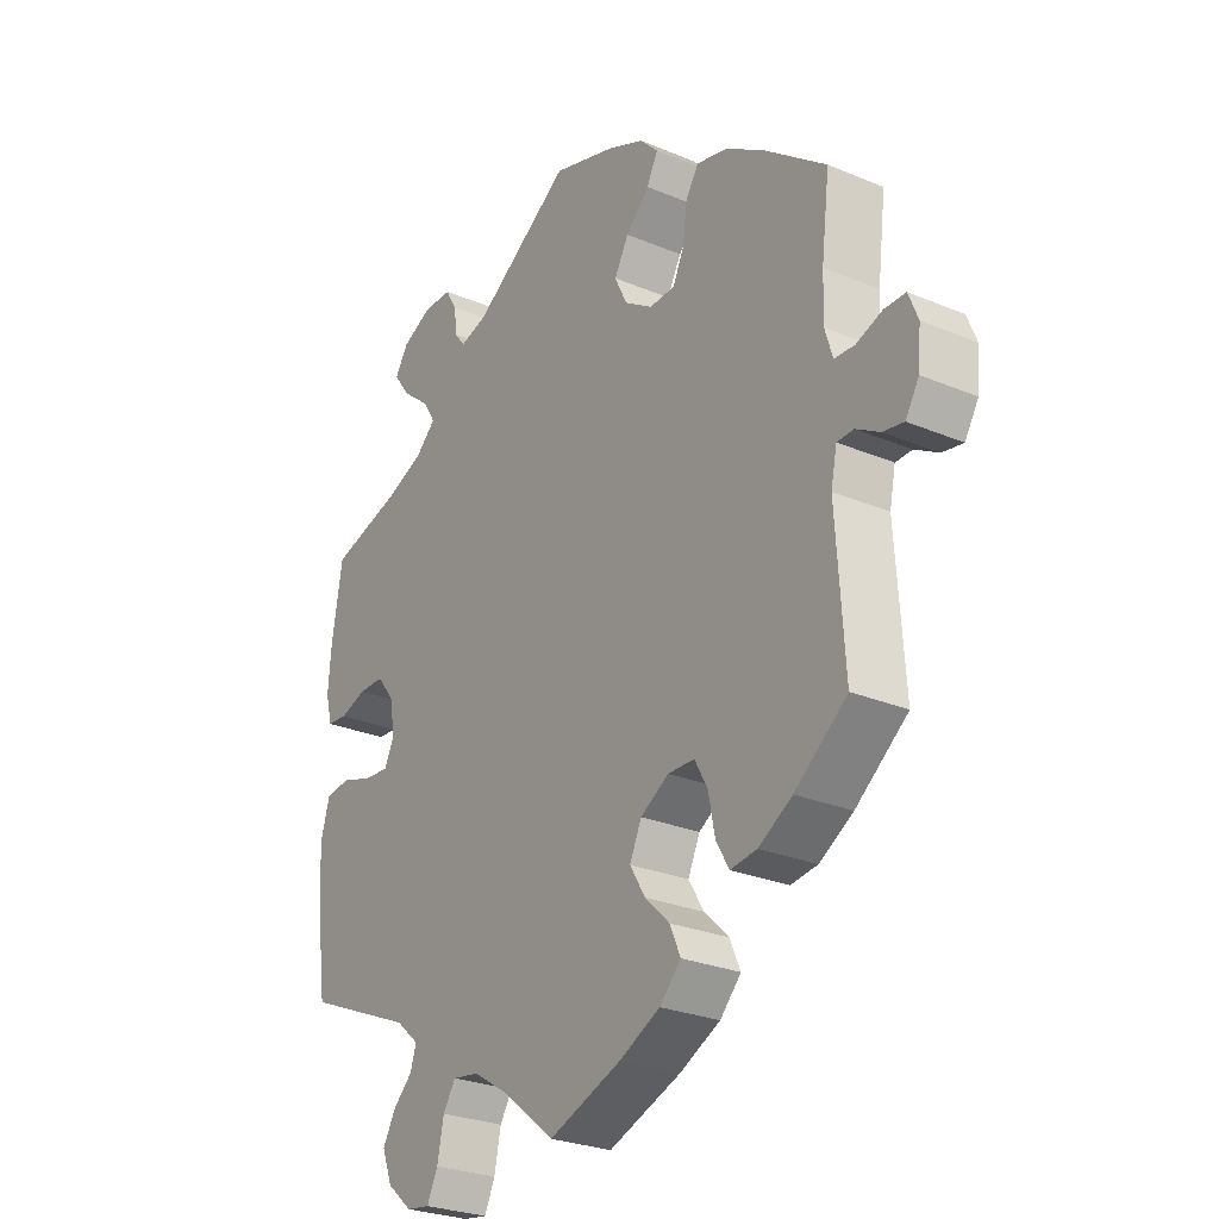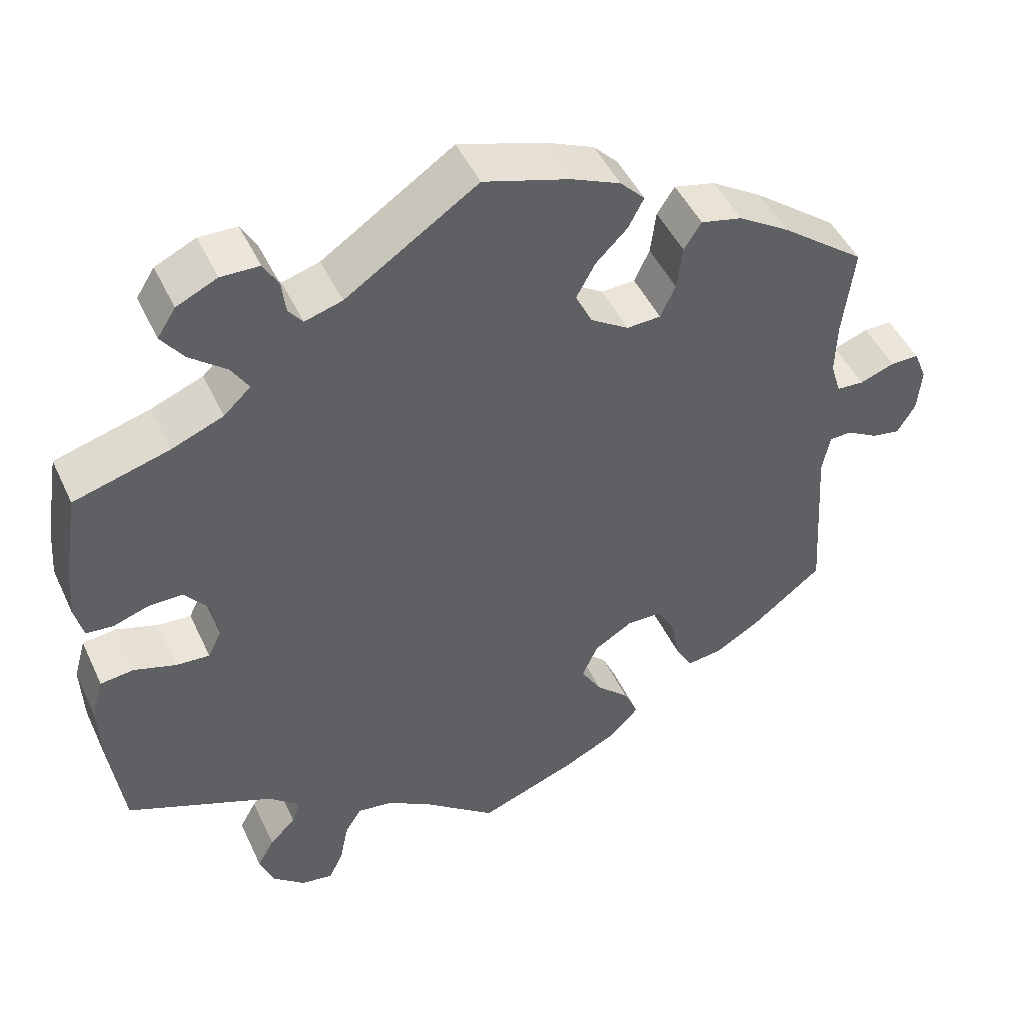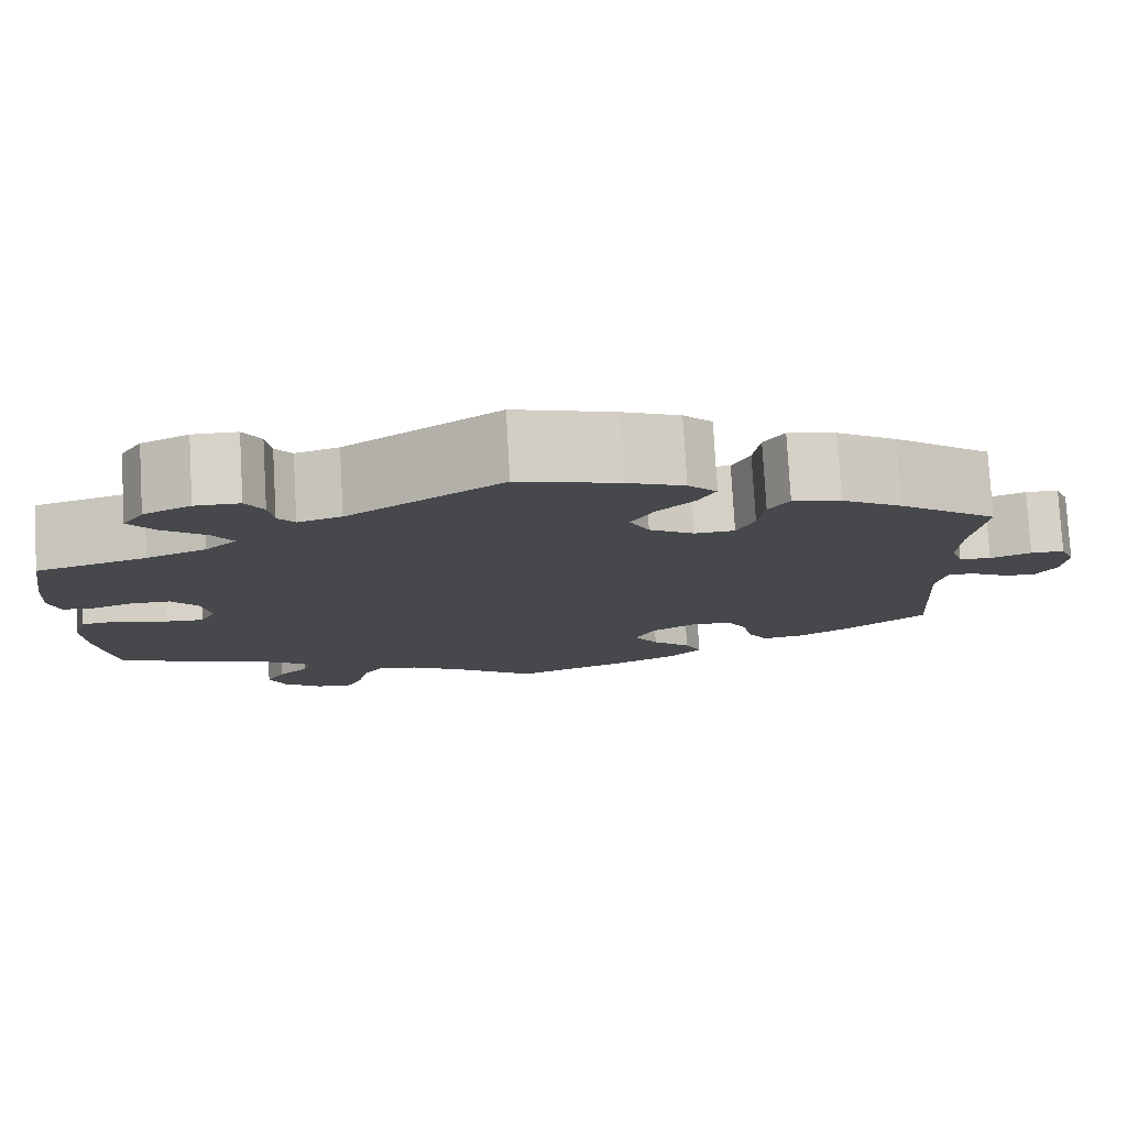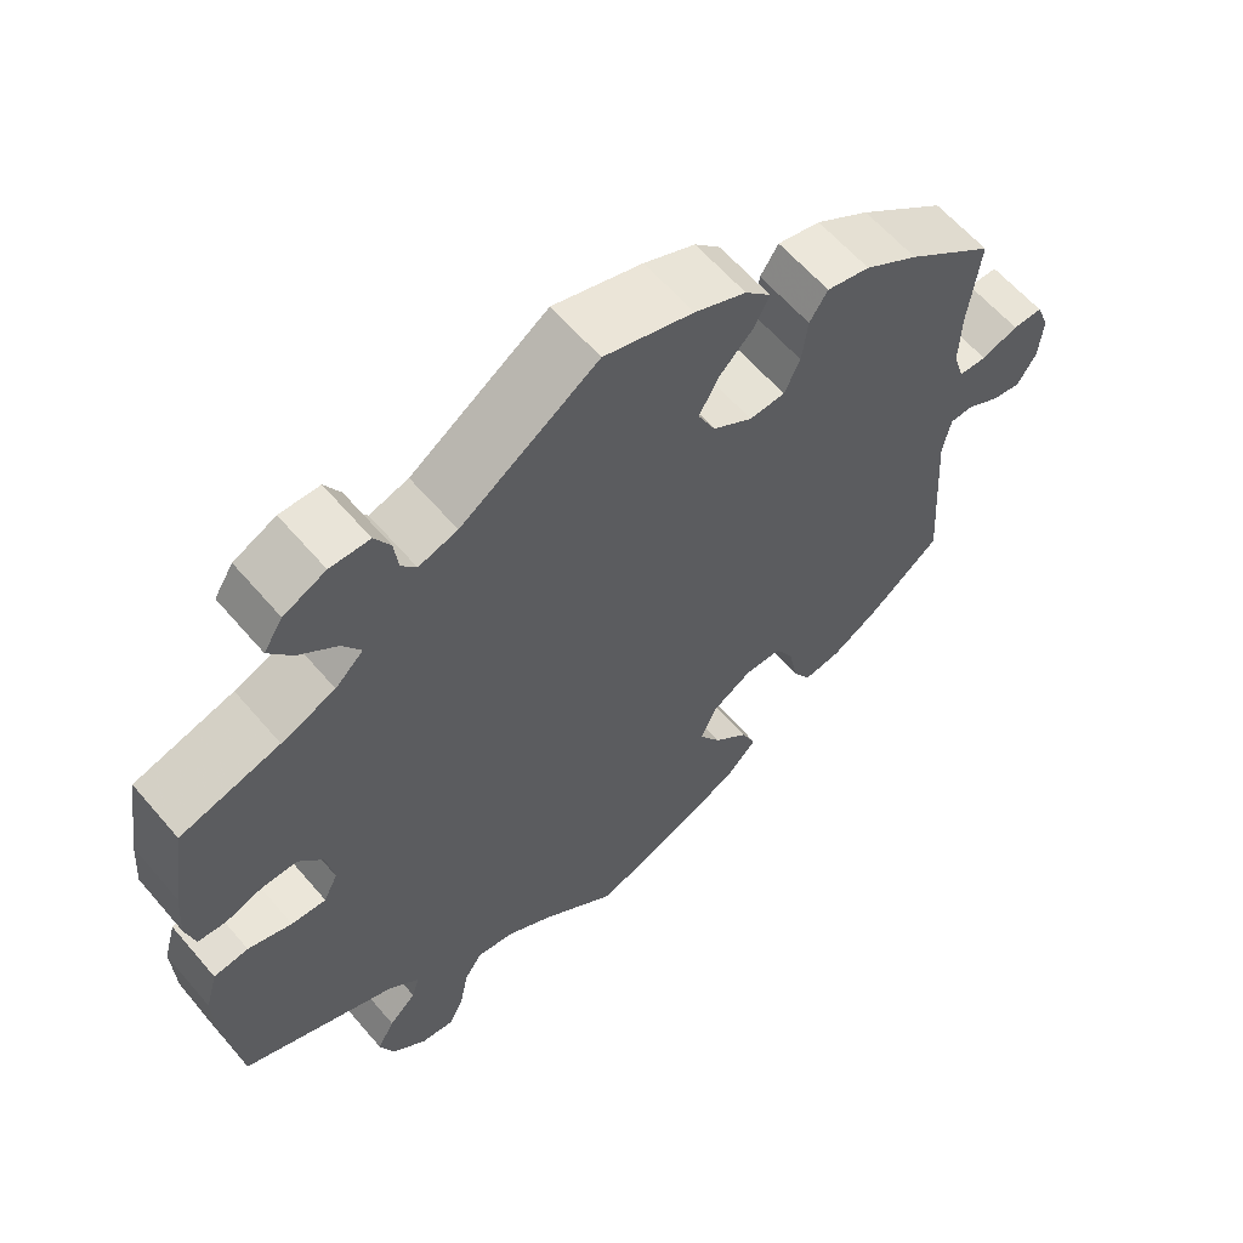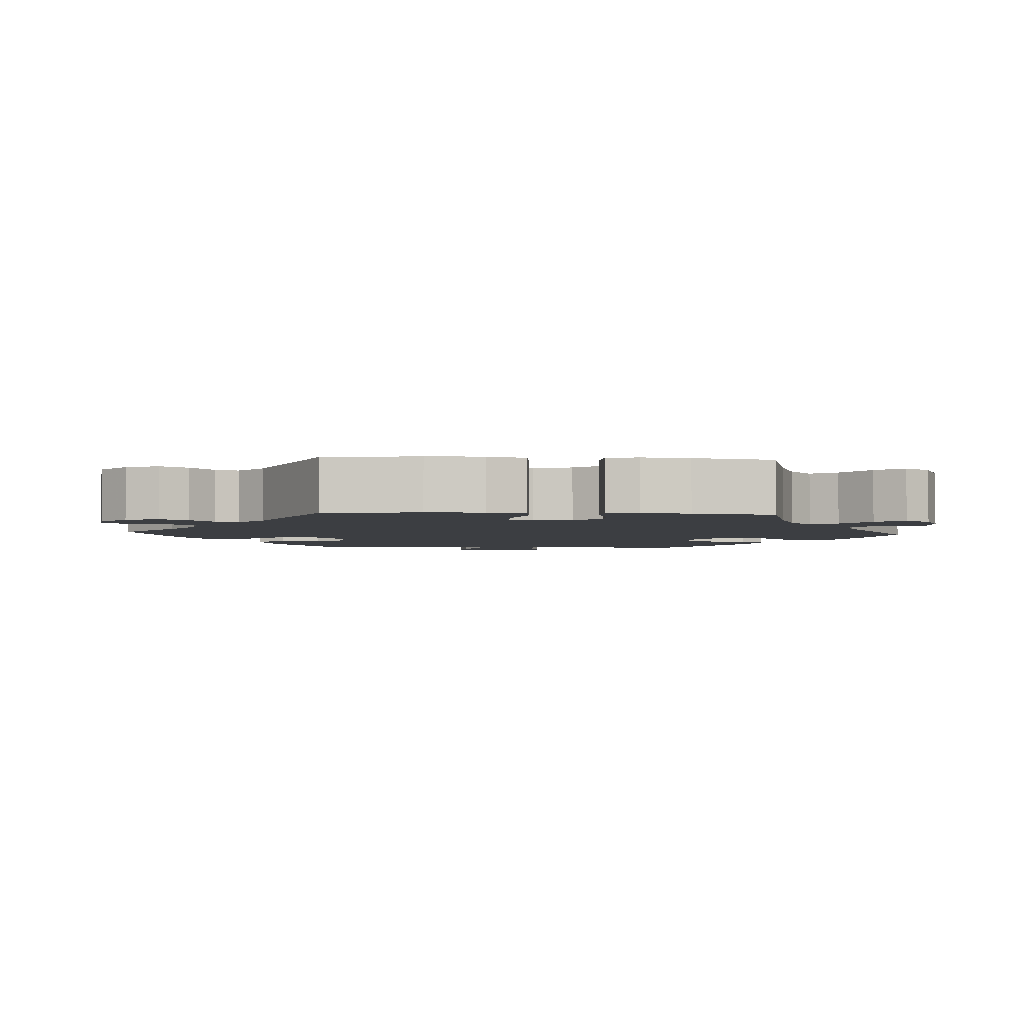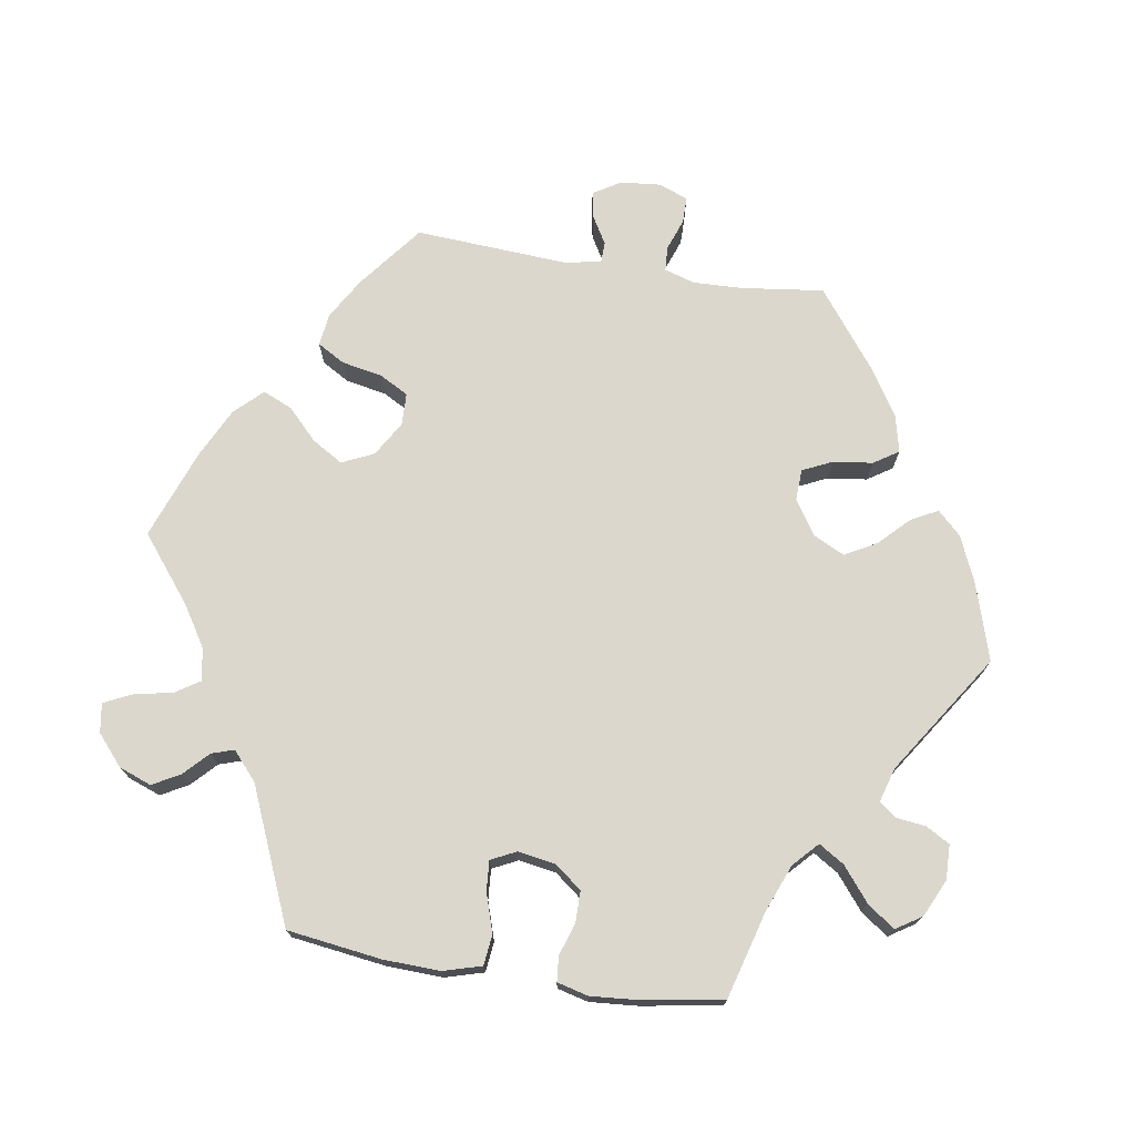
<metadata>
{"format":"obj","ext":"obj","renderer":"f3d","projection":"perspective","resolution":1024,"background":"white","views":[{"elev":-26.9,"azim":56.8,"up":"+Z"},{"elev":47.2,"azim":-24.2,"up":"+Z"},{"elev":78.7,"azim":-3.3,"up":"+Z"},{"elev":61.1,"azim":-40.4,"up":"+Z"},{"elev":-3.4,"azim":-94.3,"up":"+Y"},{"elev":73.2,"azim":-81.1,"up":"+Y"}]}
</metadata>
<code>
v 0.412 0.07 -0.358
v 0.355 0.07 -0.392
v 0.31 0.07 -0.398
v 0.288 0.07 -0.36
v 0.277 0.07 -0.304
v 0.255 0.07 -0.264
v 0.21 0.07 -0.263
v 0.162 0.07 -0.292
v 0.142 0.07 -0.336
v 0.168 0.07 -0.379
v 0.21 0.07 -0.419
v 0.228 0.07 -0.46
v 0.192 0.07 -0.498
v 0.123 0.07 -0.532
v 0 0.07 -0.578
v -0.091 0.07 -0.506
v -0.147 0.07 -0.471
v -0.192 0.07 -0.464
v -0.213 0.07 -0.497
v -0.224 0.07 -0.551
v -0.242 0.07 -0.589
v -0.282 0.07 -0.583
v -0.324 0.07 -0.547
v -0.341 0.07 -0.502
v -0.32 0.07 -0.464
v -0.287 0.07 -0.432
v -0.277 0.07 -0.401
v -0.316 0.07 -0.367
v -0.501 0.07 -0.289
v -0.519 0.07 -0.159
v -0.522 0.07 -0.081
v -0.507 0.07 -0.028
v -0.465 0.07 -0.023
v -0.412 0.07 -0.04
v -0.37 0.07 -0.043
v -0.353 0.07 -0.008
v -0.362 0.07 0.044
v -0.391 0.07 0.081
v -0.434 0.07 0.081
v -0.479 0.07 0.066
v -0.513 0.07 0.069
v -0.524 0.07 0.112
v -0.519 0.07 0.178
v -0.501 0.07 0.289
v -0.381 0.07 0.323
v -0.316 0.07 0.349
v -0.282 0.07 0.381
v -0.304 0.07 0.416
v -0.35 0.07 0.453
v -0.378 0.07 0.491
v -0.355 0.07 0.527
v -0.304 0.07 0.551
v -0.256 0.07 0.55
v -0.237 0.07 0.517
v -0.232 0.07 0.476
v -0.214 0.07 0.453
v -0.167 0.07 0.467
v -0.001 0.07 0.578
v 0.107 0.07 0.545
v 0.169 0.07 0.518
v 0.2 0.07 0.486
v 0.181 0.07 0.449
v 0.141 0.07 0.409
v 0.117 0.07 0.365
v 0.138 0.07 0.322
v 0.186 0.07 0.291
v 0.229 0.07 0.293
v 0.248 0.07 0.334
v 0.255 0.07 0.389
v 0.277 0.07 0.423
v 0.329 0.07 0.411
v 0.394 0.07 0.37
v 0.5 0.07 0.289
v 0.486 0.07 0.175
v 0.484 0.07 0.107
v 0.497 0.07 0.065
v 0.531 0.07 0.063
v 0.575 0.07 0.079
v 0.611 0.07 0.079
v 0.627 0.07 0.039
v 0.622 0.07 -0.017
v 0.599 0.07 -0.055
v 0.564 0.07 -0.049
v 0.524 0.07 -0.026
v 0.496 0.07 -0.027
v 0.486 0.07 -0.076
v 0.5 0.07 -0.289
v 0.412 0 -0.358
v 0.355 0 -0.392
v 0.31 0 -0.398
v 0.288 0 -0.36
v 0.277 0 -0.304
v 0.255 0 -0.264
v 0.21 0 -0.263
v 0.162 0 -0.292
v 0.142 0 -0.336
v 0.168 0 -0.379
v 0.21 0 -0.419
v 0.228 0 -0.46
v 0.192 0 -0.498
v 0.123 0 -0.532
v 0 0 -0.578
v -0.091 0 -0.506
v -0.147 0 -0.471
v -0.192 0 -0.464
v -0.213 0 -0.497
v -0.224 0 -0.551
v -0.242 0 -0.589
v -0.282 0 -0.583
v -0.324 0 -0.547
v -0.341 0 -0.502
v -0.32 0 -0.464
v -0.287 0 -0.432
v -0.277 0 -0.401
v -0.316 0 -0.367
v -0.501 0 -0.289
v -0.519 0 -0.159
v -0.522 0 -0.081
v -0.507 0 -0.028
v -0.465 0 -0.023
v -0.412 0 -0.04
v -0.37 0 -0.043
v -0.353 0 -0.008
v -0.362 0 0.044
v -0.391 0 0.081
v -0.434 0 0.081
v -0.479 0 0.066
v -0.513 0 0.069
v -0.524 0 0.112
v -0.519 0 0.178
v -0.501 0 0.289
v -0.381 0 0.323
v -0.316 0 0.349
v -0.282 0 0.381
v -0.304 0 0.416
v -0.35 0 0.453
v -0.378 0 0.491
v -0.355 0 0.527
v -0.304 0 0.551
v -0.256 0 0.55
v -0.237 0 0.517
v -0.232 0 0.476
v -0.214 0 0.453
v -0.167 0 0.467
v -0.001 0 0.578
v 0.107 0 0.545
v 0.169 0 0.518
v 0.2 0 0.486
v 0.181 0 0.449
v 0.141 0 0.409
v 0.117 0 0.365
v 0.138 0 0.322
v 0.186 0 0.291
v 0.229 0 0.293
v 0.248 0 0.334
v 0.255 0 0.389
v 0.277 0 0.423
v 0.329 0 0.411
v 0.394 0 0.37
v 0.5 0 0.289
v 0.486 0 0.175
v 0.484 0 0.107
v 0.497 0 0.065
v 0.531 0 0.063
v 0.575 0 0.079
v 0.611 0 0.079
v 0.627 0 0.039
v 0.622 0 -0.017
v 0.599 0 -0.055
v 0.564 0 -0.049
v 0.524 0 -0.026
v 0.496 0 -0.027
v 0.486 0 -0.076
v 0.5 0 -0.289
f 86 87 1 2
f 85 86 2 3
f 81 82 83 84
f 81 84 85
f 80 81 85
f 77 78 79 80
f 76 77 80 85
f 75 76 85 3
f 71 72 73 74
f 68 69 70 71
f 67 68 71 74
f 66 67 74 75
f 60 61 62 63
f 60 63 64
f 57 58 59 60
f 56 57 60 64
f 52 53 54 55
f 52 55 56
f 51 52 56
f 48 49 50 51
f 47 48 51 56
f 42 43 44 45
f 42 45 46
f 39 40 41 42
f 38 39 42 46
f 37 38 46 47
f 31 32 33 34
f 31 34 35
f 28 29 30 31
f 27 28 31 35
f 23 24 25 26
f 23 26 27
f 22 23 27
f 19 20 21 22
f 18 19 22 27
f 17 18 27 35
f 13 14 15 16
f 10 11 12 13
f 9 10 13 16
f 8 9 16 17
f 75 3 4 5
f 66 75 5 6
f 47 56 64 65
f 36 37 47 65
f 7 8 17 35
f 35 36 65 66
f 6 7 35 66
f 89 88 174 173
f 90 89 173 172
f 171 170 169 168
f 172 171 168
f 172 168 167
f 167 166 165 164
f 172 167 164 163
f 90 172 163 162
f 161 160 159 158
f 158 157 156 155
f 161 158 155 154
f 162 161 154 153
f 150 149 148 147
f 151 150 147
f 147 146 145 144
f 151 147 144 143
f 142 141 140 139
f 143 142 139
f 143 139 138
f 138 137 136 135
f 143 138 135 134
f 132 131 130 129
f 133 132 129
f 129 128 127 126
f 133 129 126 125
f 134 133 125 124
f 121 120 119 118
f 122 121 118
f 118 117 116 115
f 122 118 115 114
f 113 112 111 110
f 114 113 110
f 114 110 109
f 109 108 107 106
f 114 109 106 105
f 122 114 105 104
f 103 102 101 100
f 100 99 98 97
f 103 100 97 96
f 104 103 96 95
f 92 91 90 162
f 93 92 162 153
f 152 151 143 134
f 152 134 124 123
f 122 104 95 94
f 153 152 123 122
f 153 122 94 93
f 1 88 89 2
f 2 89 90 3
f 3 90 91 4
f 4 91 92 5
f 5 92 93 6
f 6 93 94 7
f 7 94 95 8
f 8 95 96 9
f 9 96 97 10
f 10 97 98 11
f 11 98 99 12
f 12 99 100 13
f 13 100 101 14
f 14 101 102 15
f 15 102 103 16
f 16 103 104 17
f 17 104 105 18
f 18 105 106 19
f 19 106 107 20
f 20 107 108 21
f 21 108 109 22
f 22 109 110 23
f 23 110 111 24
f 24 111 112 25
f 25 112 113 26
f 26 113 114 27
f 27 114 115 28
f 28 115 116 29
f 29 116 117 30
f 30 117 118 31
f 31 118 119 32
f 32 119 120 33
f 33 120 121 34
f 34 121 122 35
f 35 122 123 36
f 36 123 124 37
f 37 124 125 38
f 38 125 126 39
f 39 126 127 40
f 40 127 128 41
f 41 128 129 42
f 42 129 130 43
f 43 130 131 44
f 44 131 132 45
f 45 132 133 46
f 46 133 134 47
f 47 134 135 48
f 48 135 136 49
f 49 136 137 50
f 50 137 138 51
f 51 138 139 52
f 52 139 140 53
f 53 140 141 54
f 54 141 142 55
f 55 142 143 56
f 56 143 144 57
f 57 144 145 58
f 58 145 146 59
f 59 146 147 60
f 60 147 148 61
f 61 148 149 62
f 62 149 150 63
f 63 150 151 64
f 64 151 152 65
f 65 152 153 66
f 66 153 154 67
f 67 154 155 68
f 68 155 156 69
f 69 156 157 70
f 70 157 158 71
f 71 158 159 72
f 72 159 160 73
f 73 160 161 74
f 74 161 162 75
f 75 162 163 76
f 76 163 164 77
f 77 164 165 78
f 78 165 166 79
f 79 166 167 80
f 80 167 168 81
f 81 168 169 82
f 82 169 170 83
f 83 170 171 84
f 84 171 172 85
f 85 172 173 86
f 86 173 174 87
f 87 174 88 1

</code>
